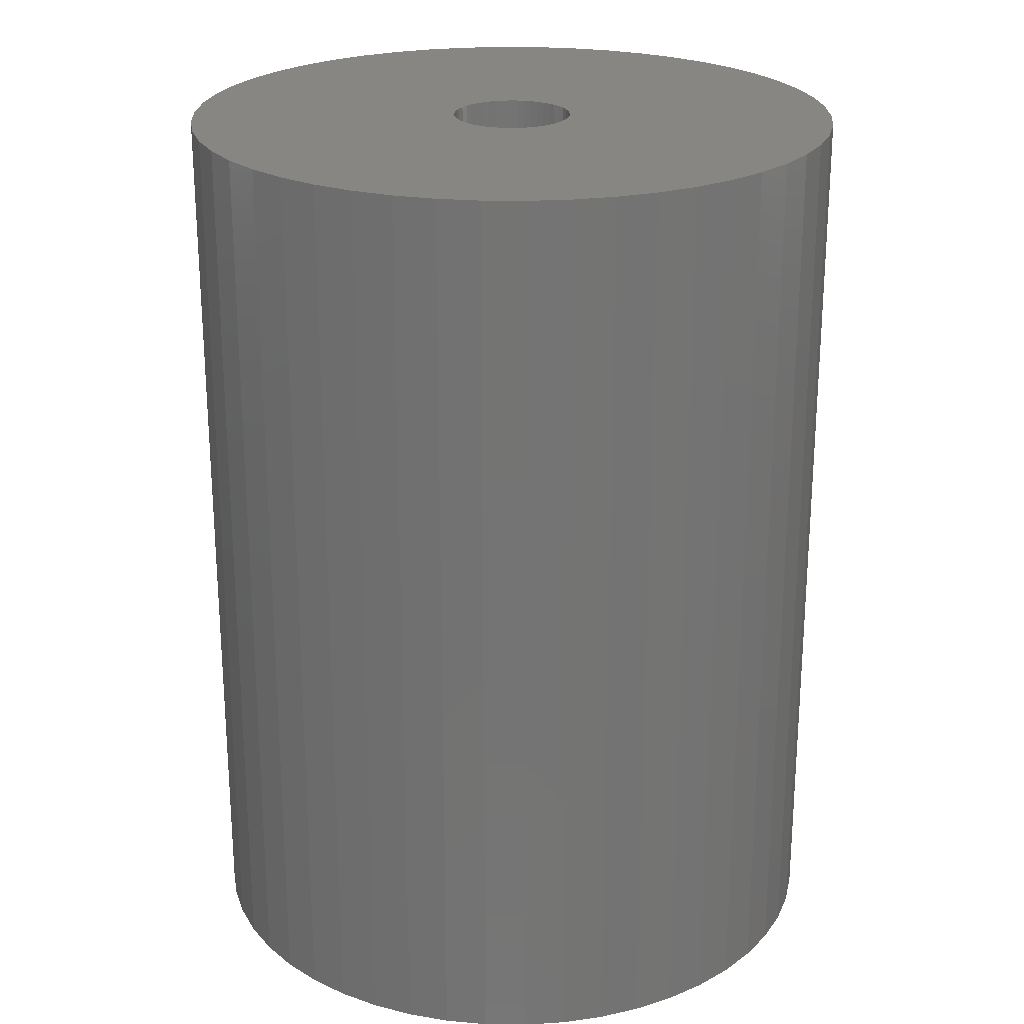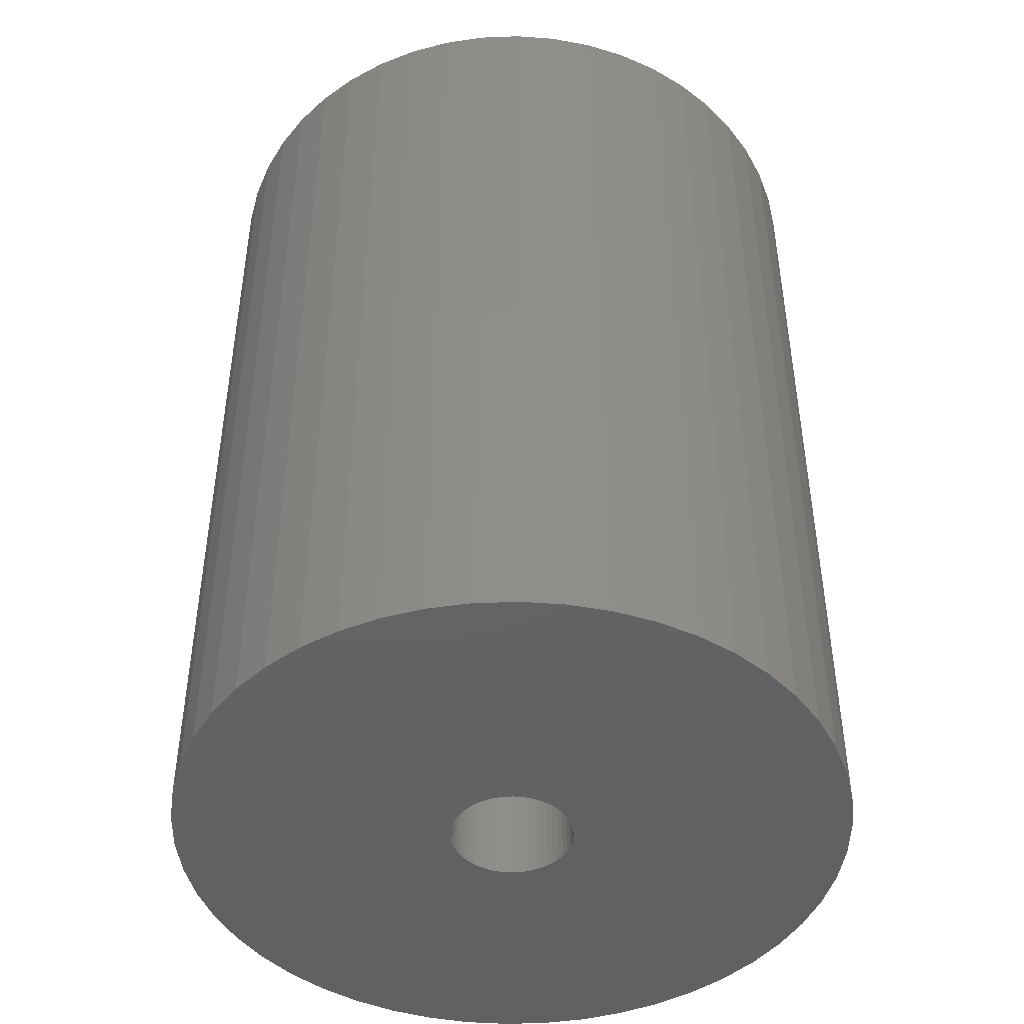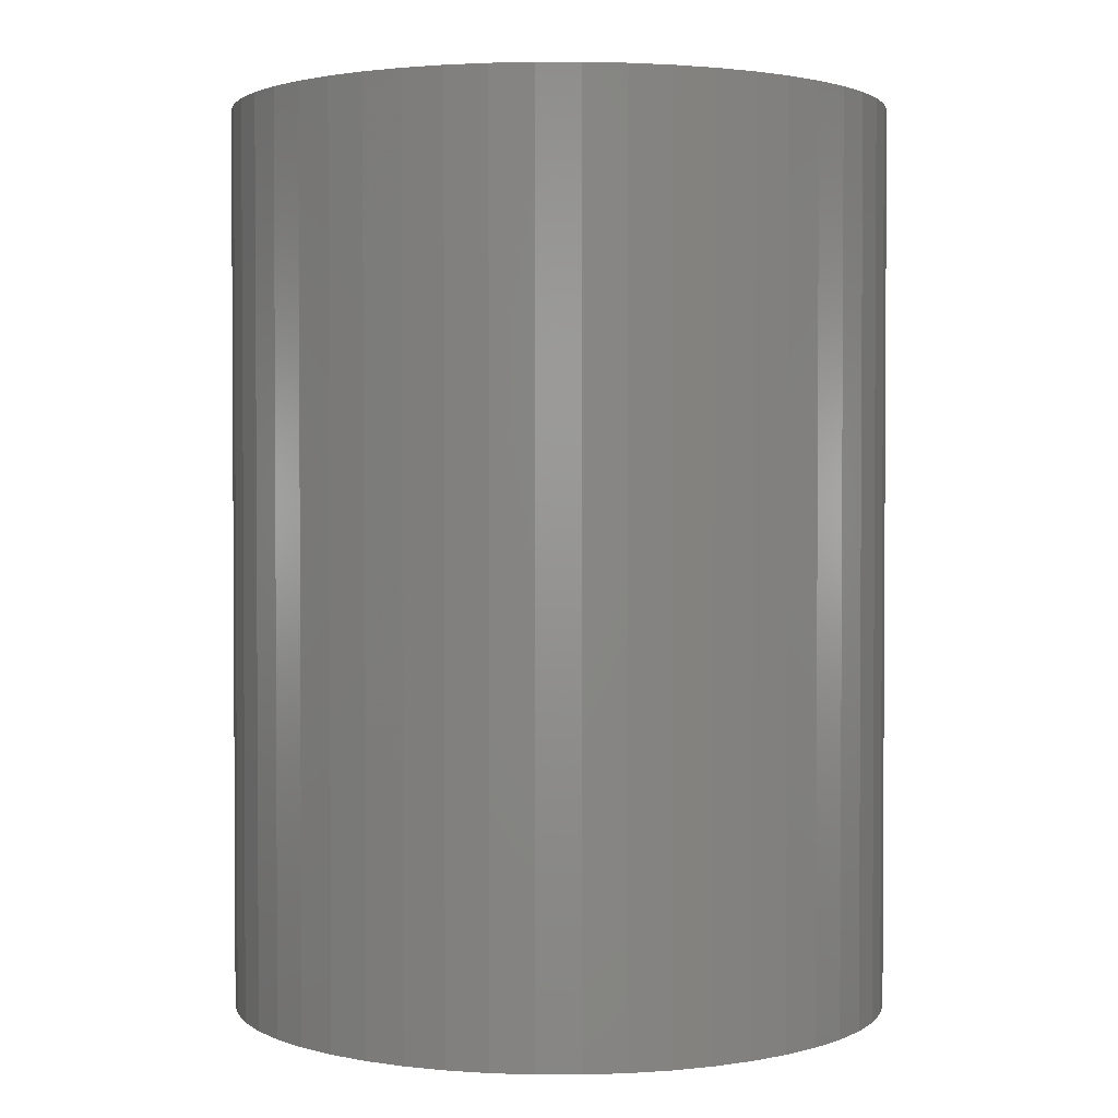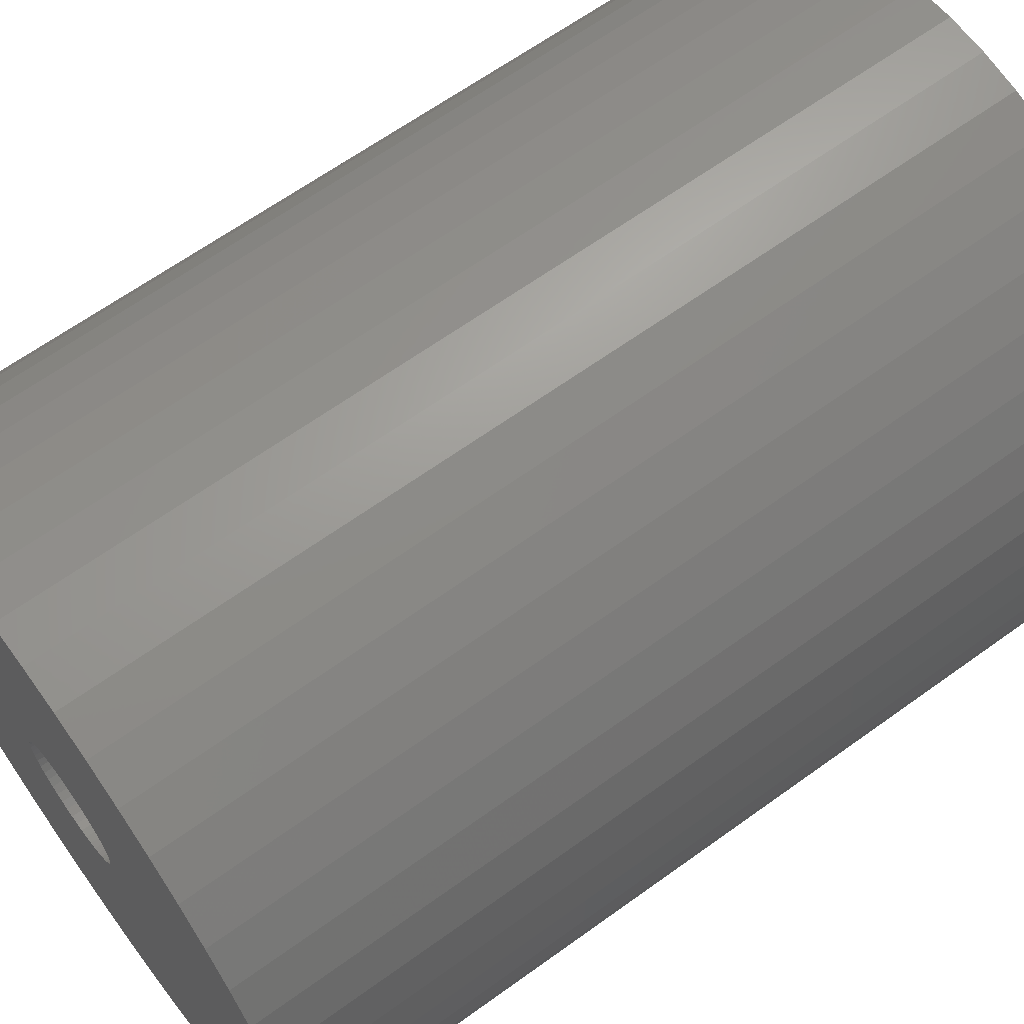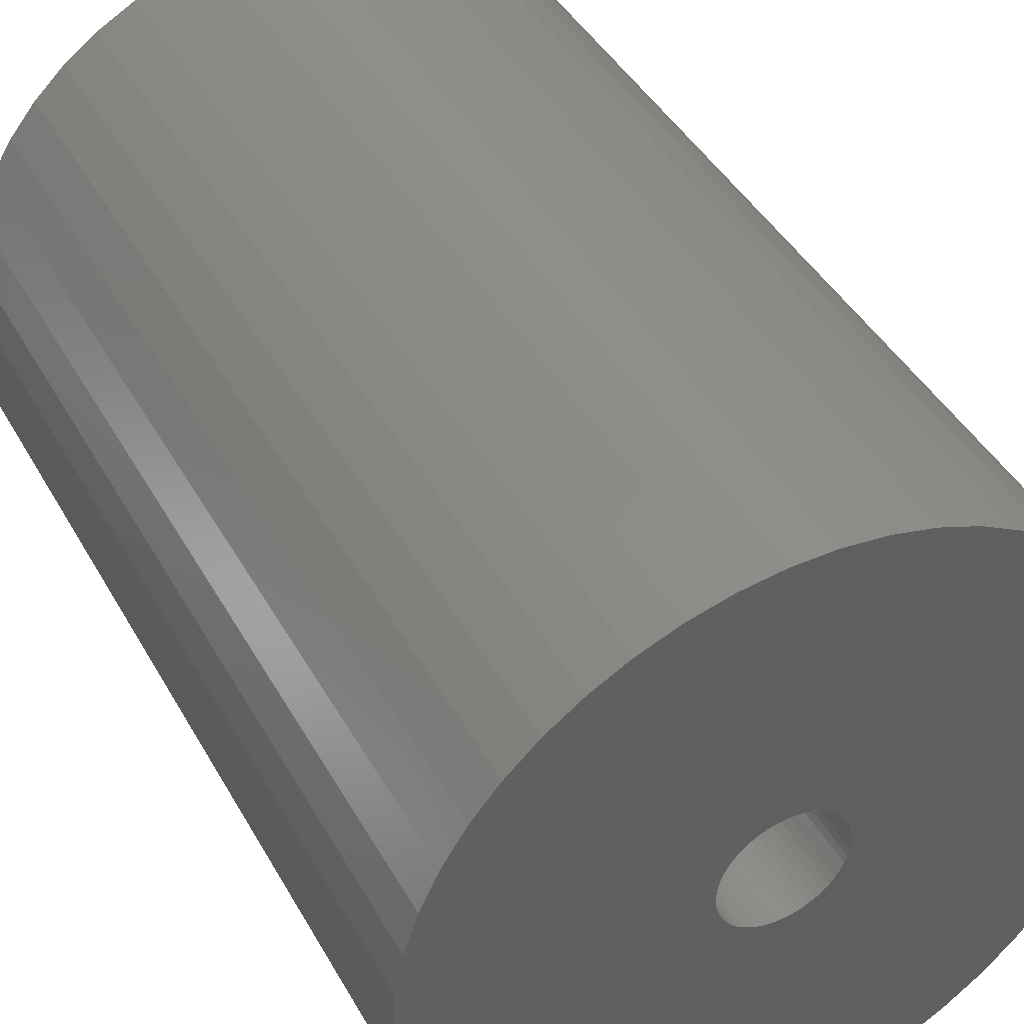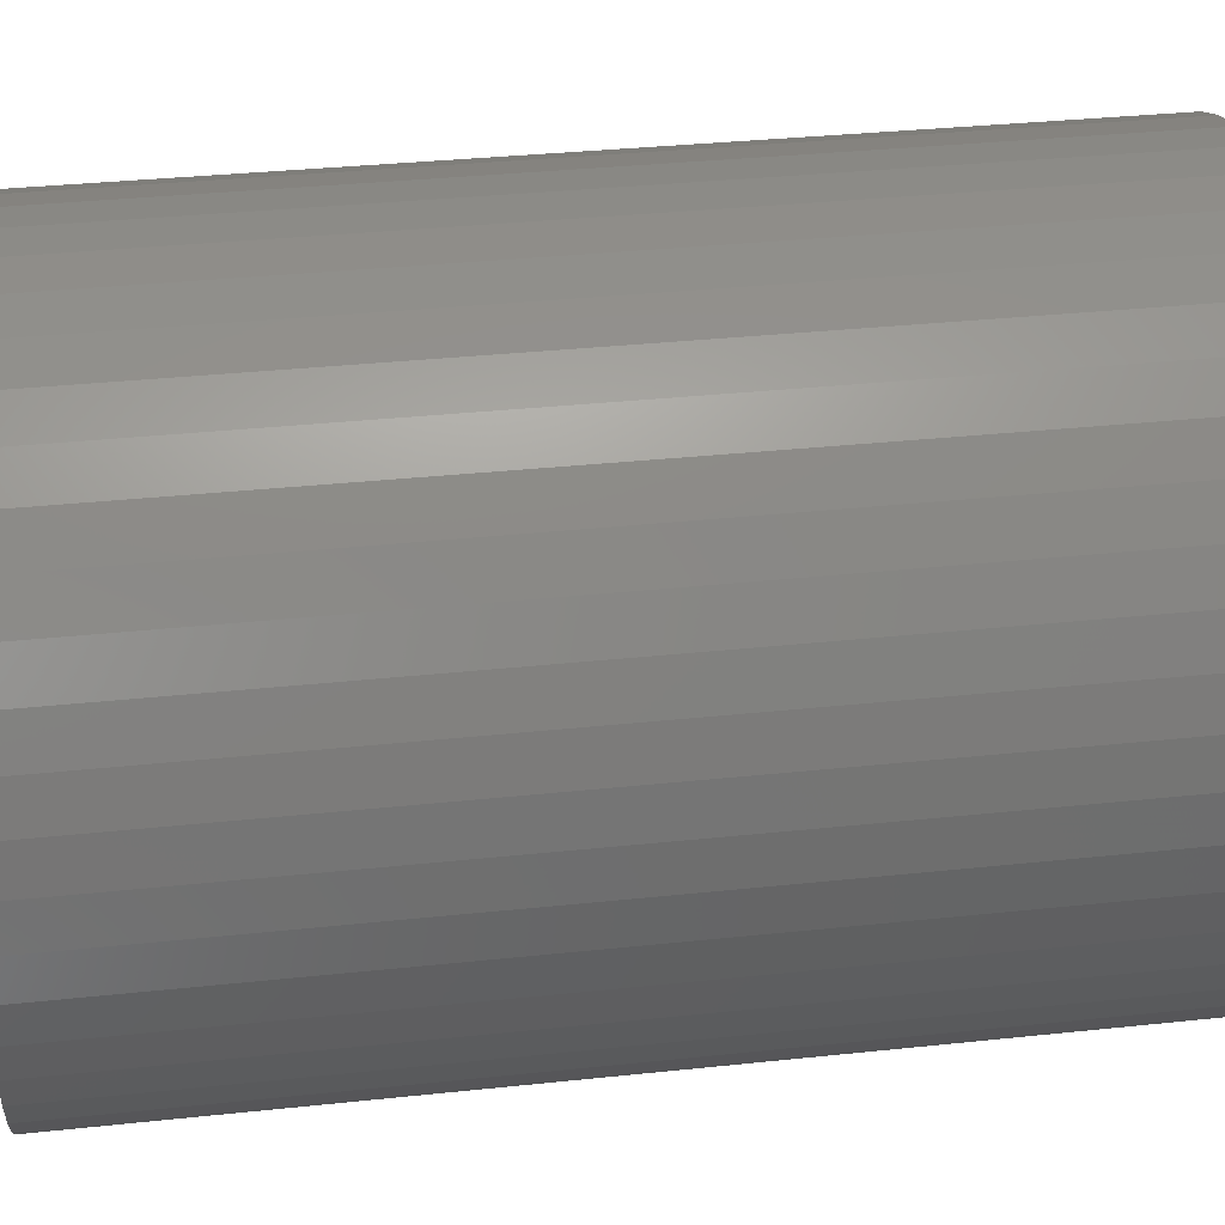
<metadata>
{"format":"stl","ext":"stl","renderer":"f3d","projection":"perspective","resolution":1024,"background":"white","views":[{"elev":23.6,"azim":130.9,"up":"+Z"},{"elev":-45.7,"azim":-127.1,"up":"+Z"},{"elev":2.0,"azim":108.1,"up":"+Z"},{"elev":64.3,"azim":53.9,"up":"+Y"},{"elev":43.0,"azim":152.6,"up":"+Y"},{"elev":33.6,"azim":81.7,"up":"+Y"}]}
</metadata>
<code>
# stl→obj: 200 verts, 400 faces
v 5.5 0 7.5
v 5.457 0.6893 -7.5
v 5.457 0.6893 7.5
v 5.5 0 -7.5
v -5.5 0 -7.5
v -5.457 0.6893 7.5
v -5.457 0.6893 -7.5
v -5.5 0 7.5
v 0.3453 5.489 -7.5
v -0.3453 5.489 7.5
v 0.3453 5.489 7.5
v -0.3453 5.489 -7.5
v -0.3453 -5.489 -7.5
v 0.3453 -5.489 7.5
v -0.3453 -5.489 7.5
v 0.3453 -5.489 -7.5
v 4.009 3.765 -7.5
v 3.506 4.238 7.5
v 4.009 3.765 7.5
v 3.506 4.238 -7.5
v -3.506 4.238 -7.5
v -4.009 3.765 7.5
v -3.506 4.238 7.5
v -4.009 3.765 -7.5
v -1.7 5.231 -7.5
v -2.342 4.977 7.5
v -1.7 5.231 7.5
v -2.342 4.977 -7.5
v 4.009 -3.765 7.5
v 4.45 -3.233 -7.5
v 4.45 -3.233 7.5
v 4.009 -3.765 -7.5
v 5.114 2.025 7.5
v 4.82 2.65 -7.5
v 4.82 2.65 7.5
v 5.114 2.025 -7.5
v 2.342 4.977 -7.5
v 1.7 5.231 7.5
v 2.342 4.977 7.5
v 1.7 5.231 -7.5
v 1.031 5.403 7.5
v 1.031 5.403 -7.5
v 2.947 4.644 -7.5
v 2.947 4.644 7.5
v -5.114 2.025 -7.5
v -4.82 2.65 7.5
v -4.82 2.65 -7.5
v -5.114 2.025 7.5
v -4.45 3.233 -7.5
v -4.45 3.233 7.5
v 1 0 7.5
v 0.9921 0.1253 7.5
v 5.327 1.368 7.5
v 5.457 -0.6893 7.5
v 0.9686 0.2487 7.5
v 0.9921 -0.1253 7.5
v 0.9298 0.3681 7.5
v 5.327 -1.368 7.5
v 0.8763 0.4818 7.5
v 4.45 3.233 7.5
v 0.9686 -0.2487 7.5
v 0.809 0.5878 7.5
v 5.114 -2.025 7.5
v 0.729 0.6845 7.5
v 0.9298 -0.3681 7.5
v 0.6374 0.7705 7.5
v 4.82 -2.65 7.5
v 0.5358 0.8443 7.5
v 0.8763 -0.4818 7.5
v 0.4258 0.9048 7.5
v 0.309 0.9511 7.5
v 0.809 -0.5878 7.5
v 0.1874 0.9823 7.5
v 0.06279 0.998 7.5
v -0.06279 0.998 7.5
v -0.1874 0.9823 7.5
v -1.031 5.403 7.5
v -0.309 0.9511 7.5
v -0.4258 0.9048 7.5
v -0.5358 0.8443 7.5
v -2.947 4.644 7.5
v -0.6374 0.7705 7.5
v -0.729 0.6845 7.5
v -0.809 0.5878 7.5
v 0.729 -0.6845 7.5
v 3.506 -4.238 7.5
v 0.6374 -0.7705 7.5
v 2.947 -4.644 7.5
v 0.5358 -0.8443 7.5
v 2.342 -4.977 7.5
v 0.4258 -0.9048 7.5
v 1.7 -5.231 7.5
v 0.309 -0.9511 7.5
v 1.031 -5.403 7.5
v 0.1874 -0.9823 7.5
v 0.06279 -0.998 7.5
v -0.06279 -0.998 7.5
v -0.1874 -0.9823 7.5
v -1.031 -5.403 7.5
v -0.309 -0.9511 7.5
v -1.7 -5.231 7.5
v -0.4258 -0.9048 7.5
v -2.342 -4.977 7.5
v -0.5358 -0.8443 7.5
v -2.947 -4.644 7.5
v -0.6374 -0.7705 7.5
v -3.506 -4.238 7.5
v -0.729 -0.6845 7.5
v -4.009 -3.765 7.5
v -0.809 -0.5878 7.5
v -4.45 -3.233 7.5
v -0.8763 -0.4818 7.5
v -4.82 -2.65 7.5
v -0.9298 -0.3681 7.5
v -5.114 -2.025 7.5
v -0.9686 -0.2487 7.5
v -5.327 -1.368 7.5
v -0.9921 -0.1253 7.5
v -5.457 -0.6893 7.5
v -1 0 7.5
v -0.8763 0.4818 7.5
v -0.9298 0.3681 7.5
v -0.9686 0.2487 7.5
v -5.327 1.368 7.5
v -0.9921 0.1253 7.5
v -1.031 5.403 -7.5
v 1 0 -7.5
v 5.457 -0.6893 -7.5
v 0.9921 -0.1253 -7.5
v 5.327 -1.368 -7.5
v 0.9686 -0.2487 -7.5
v 5.114 -2.025 -7.5
v 0.9921 0.1253 -7.5
v 0.9298 -0.3681 -7.5
v 4.82 -2.65 -7.5
v 5.327 1.368 -7.5
v 0.8763 -0.4818 -7.5
v 0.9686 0.2487 -7.5
v 0.809 -0.5878 -7.5
v 0.729 -0.6845 -7.5
v 3.506 -4.238 -7.5
v 0.9298 0.3681 -7.5
v 0.6374 -0.7705 -7.5
v 2.947 -4.644 -7.5
v 0.5358 -0.8443 -7.5
v 2.342 -4.977 -7.5
v 0.8763 0.4818 -7.5
v 0.4258 -0.9048 -7.5
v 1.7 -5.231 -7.5
v 4.45 3.233 -7.5
v 0.309 -0.9511 -7.5
v 1.031 -5.403 -7.5
v 0.809 0.5878 -7.5
v 0.1874 -0.9823 -7.5
v 0.06279 -0.998 -7.5
v -0.06279 -0.998 -7.5
v -0.1874 -0.9823 -7.5
v -1.031 -5.403 -7.5
v -0.309 -0.9511 -7.5
v -1.7 -5.231 -7.5
v -0.4258 -0.9048 -7.5
v -2.342 -4.977 -7.5
v -0.5358 -0.8443 -7.5
v -2.947 -4.644 -7.5
v -0.6374 -0.7705 -7.5
v -3.506 -4.238 -7.5
v -0.729 -0.6845 -7.5
v -4.009 -3.765 -7.5
v -0.809 -0.5878 -7.5
v 0.729 0.6845 -7.5
v 0.6374 0.7705 -7.5
v 0.5358 0.8443 -7.5
v 0.4258 0.9048 -7.5
v 0.309 0.9511 -7.5
v 0.1874 0.9823 -7.5
v 0.06279 0.998 -7.5
v -0.06279 0.998 -7.5
v -0.1874 0.9823 -7.5
v -0.309 0.9511 -7.5
v -0.4258 0.9048 -7.5
v -0.5358 0.8443 -7.5
v -2.947 4.644 -7.5
v -0.6374 0.7705 -7.5
v -0.729 0.6845 -7.5
v -0.809 0.5878 -7.5
v -0.8763 0.4818 -7.5
v -0.9298 0.3681 -7.5
v -0.9686 0.2487 -7.5
v -5.327 1.368 -7.5
v -0.9921 0.1253 -7.5
v -1 0 -7.5
v -4.45 -3.233 -7.5
v -0.8763 -0.4818 -7.5
v -4.82 -2.65 -7.5
v -0.9298 -0.3681 -7.5
v -5.114 -2.025 -7.5
v -0.9686 -0.2487 -7.5
v -5.327 -1.368 -7.5
v -0.9921 -0.1253 -7.5
v -5.457 -0.6893 -7.5
f 1 2 3
f 2 1 4
f 5 6 7
f 6 5 8
f 9 10 11
f 10 9 12
f 13 14 15
f 14 13 16
f 17 18 19
f 18 17 20
f 21 22 23
f 22 21 24
f 25 26 27
f 26 25 28
f 29 30 31
f 30 29 32
f 33 34 35
f 34 33 36
f 37 38 39
f 38 37 40
f 40 41 38
f 41 40 42
f 43 39 44
f 39 43 37
f 45 46 47
f 46 45 48
f 49 22 24
f 22 49 50
f 51 1 3
f 52 3 53
f 1 51 54
f 55 53 33
f 56 54 51
f 57 33 35
f 54 56 58
f 59 35 60
f 61 58 56
f 62 60 19
f 58 61 63
f 64 19 18
f 65 63 61
f 66 18 44
f 63 65 67
f 68 44 39
f 69 67 65
f 70 39 38
f 67 69 31
f 71 38 41
f 72 31 69
f 31 72 29
f 3 52 51
f 53 55 52
f 33 57 55
f 35 59 57
f 60 62 59
f 19 64 62
f 18 66 64
f 44 68 66
f 39 70 68
f 73 41 11
f 38 71 70
f 41 73 71
f 11 74 73
f 11 75 74
f 10 75 11
f 75 10 76
f 77 76 10
f 76 77 78
f 27 78 77
f 78 27 79
f 26 79 27
f 79 26 80
f 81 80 26
f 80 81 82
f 23 82 81
f 82 23 83
f 83 22 84
f 22 83 23
f 85 29 72
f 29 85 86
f 87 86 85
f 86 87 88
f 89 88 87
f 88 89 90
f 91 90 89
f 90 91 92
f 93 92 91
f 92 93 94
f 95 94 93
f 94 95 14
f 96 14 95
f 97 14 96
f 15 97 98
f 99 98 100
f 97 15 14
f 101 100 102
f 103 102 104
f 105 104 106
f 107 106 108
f 109 108 110
f 111 110 112
f 113 112 114
f 115 114 116
f 117 116 118
f 98 99 15
f 119 118 120
f 50 84 22
f 84 50 121
f 100 101 99
f 46 121 50
f 102 103 101
f 121 46 122
f 104 105 103
f 48 122 46
f 106 107 105
f 122 48 123
f 108 109 107
f 124 123 48
f 110 111 109
f 123 124 125
f 112 113 111
f 6 125 124
f 114 115 113
f 125 6 120
f 116 117 115
f 8 120 6
f 118 119 117
f 120 8 119
f 12 77 10
f 77 12 126
f 127 4 128
f 129 128 130
f 4 127 2
f 131 130 132
f 133 2 127
f 134 132 135
f 2 133 136
f 137 135 30
f 138 136 133
f 139 30 32
f 136 138 36
f 140 32 141
f 142 36 138
f 143 141 144
f 36 142 34
f 145 144 146
f 147 34 142
f 148 146 149
f 34 147 150
f 151 149 152
f 153 150 147
f 150 153 17
f 128 129 127
f 130 131 129
f 132 134 131
f 135 137 134
f 30 139 137
f 32 140 139
f 141 143 140
f 144 145 143
f 146 148 145
f 154 152 16
f 149 151 148
f 152 154 151
f 16 155 154
f 16 156 155
f 13 156 16
f 156 13 157
f 158 157 13
f 157 158 159
f 160 159 158
f 159 160 161
f 162 161 160
f 161 162 163
f 164 163 162
f 163 164 165
f 166 165 164
f 165 166 167
f 167 168 169
f 168 167 166
f 170 17 153
f 17 170 20
f 171 20 170
f 20 171 43
f 172 43 171
f 43 172 37
f 173 37 172
f 37 173 40
f 174 40 173
f 40 174 42
f 175 42 174
f 42 175 9
f 176 9 175
f 177 9 176
f 12 177 178
f 126 178 179
f 177 12 9
f 25 179 180
f 28 180 181
f 182 181 183
f 21 183 184
f 24 184 185
f 49 185 186
f 47 186 187
f 45 187 188
f 189 188 190
f 178 126 12
f 7 190 191
f 192 169 168
f 169 192 193
f 179 25 126
f 194 193 192
f 180 28 25
f 193 194 195
f 181 182 28
f 196 195 194
f 183 21 182
f 195 196 197
f 184 24 21
f 198 197 196
f 185 49 24
f 197 198 199
f 186 47 49
f 200 199 198
f 187 45 47
f 199 200 191
f 188 189 45
f 5 191 200
f 190 7 189
f 191 5 7
f 16 94 14
f 94 16 152
f 149 90 92
f 90 149 146
f 53 36 33
f 36 53 136
f 3 136 53
f 136 3 2
f 60 17 19
f 17 60 150
f 35 150 60
f 150 35 34
f 42 11 41
f 11 42 9
f 20 44 18
f 44 20 43
f 47 50 49
f 50 47 46
f 189 48 45
f 48 189 124
f 7 124 189
f 124 7 6
f 28 81 26
f 81 28 182
f 182 23 81
f 23 182 21
f 126 27 77
f 27 126 25
f 54 4 1
f 4 54 128
f 146 88 90
f 88 146 144
f 141 29 86
f 29 141 32
f 67 132 63
f 132 67 135
f 194 115 196
f 115 194 113
f 63 130 58
f 130 63 132
f 31 135 67
f 135 31 30
f 198 119 200
f 119 198 117
f 200 8 5
f 8 200 119
f 196 117 198
f 117 196 115
f 152 92 94
f 92 152 149
f 58 128 54
f 128 58 130
f 144 86 88
f 86 144 141
f 158 15 99
f 15 158 13
f 162 101 103
f 101 162 160
f 160 99 101
f 99 160 158
f 168 111 192
f 111 168 109
f 168 107 109
f 107 168 166
f 192 113 194
f 113 192 111
f 164 103 105
f 103 164 162
f 166 105 107
f 105 166 164
f 123 187 122
f 187 123 188
f 147 62 153
f 62 147 59
f 174 70 71
f 70 174 173
f 180 78 79
f 78 180 179
f 122 186 121
f 186 122 187
f 131 56 129
f 56 131 61
f 171 64 66
f 64 171 170
f 177 74 75
f 74 177 176
f 172 66 68
f 66 172 171
f 125 188 123
f 188 125 190
f 84 184 83
f 184 84 185
f 181 79 80
f 79 181 180
f 179 76 78
f 76 179 178
f 127 52 133
f 52 127 51
f 165 108 106
f 108 165 167
f 112 195 114
f 195 112 193
f 145 91 89
f 91 145 148
f 153 64 170
f 64 153 62
f 175 71 73
f 71 175 174
f 176 73 74
f 73 176 175
f 173 68 70
f 68 173 172
f 120 190 125
f 190 120 191
f 121 185 84
f 185 121 186
f 178 75 76
f 75 178 177
f 183 80 82
f 80 183 181
f 184 82 83
f 82 184 183
f 129 51 127
f 51 129 56
f 155 97 96
f 97 155 156
f 114 197 116
f 197 114 195
f 110 193 112
f 193 110 169
f 154 96 95
f 96 154 155
f 140 87 85
f 87 140 143
f 142 59 147
f 59 142 57
f 138 57 142
f 57 138 55
f 133 55 138
f 55 133 52
f 137 65 134
f 65 137 69
f 134 61 131
f 61 134 65
f 161 104 102
f 104 161 163
f 157 100 98
f 100 157 159
f 108 169 110
f 169 108 167
f 148 93 91
f 93 148 151
f 151 95 93
f 95 151 154
f 143 89 87
f 89 143 145
f 139 69 137
f 69 139 72
f 140 72 139
f 72 140 85
f 116 199 118
f 199 116 197
f 118 191 120
f 191 118 199
f 156 98 97
f 98 156 157
f 163 106 104
f 106 163 165
f 159 102 100
f 102 159 161

</code>
